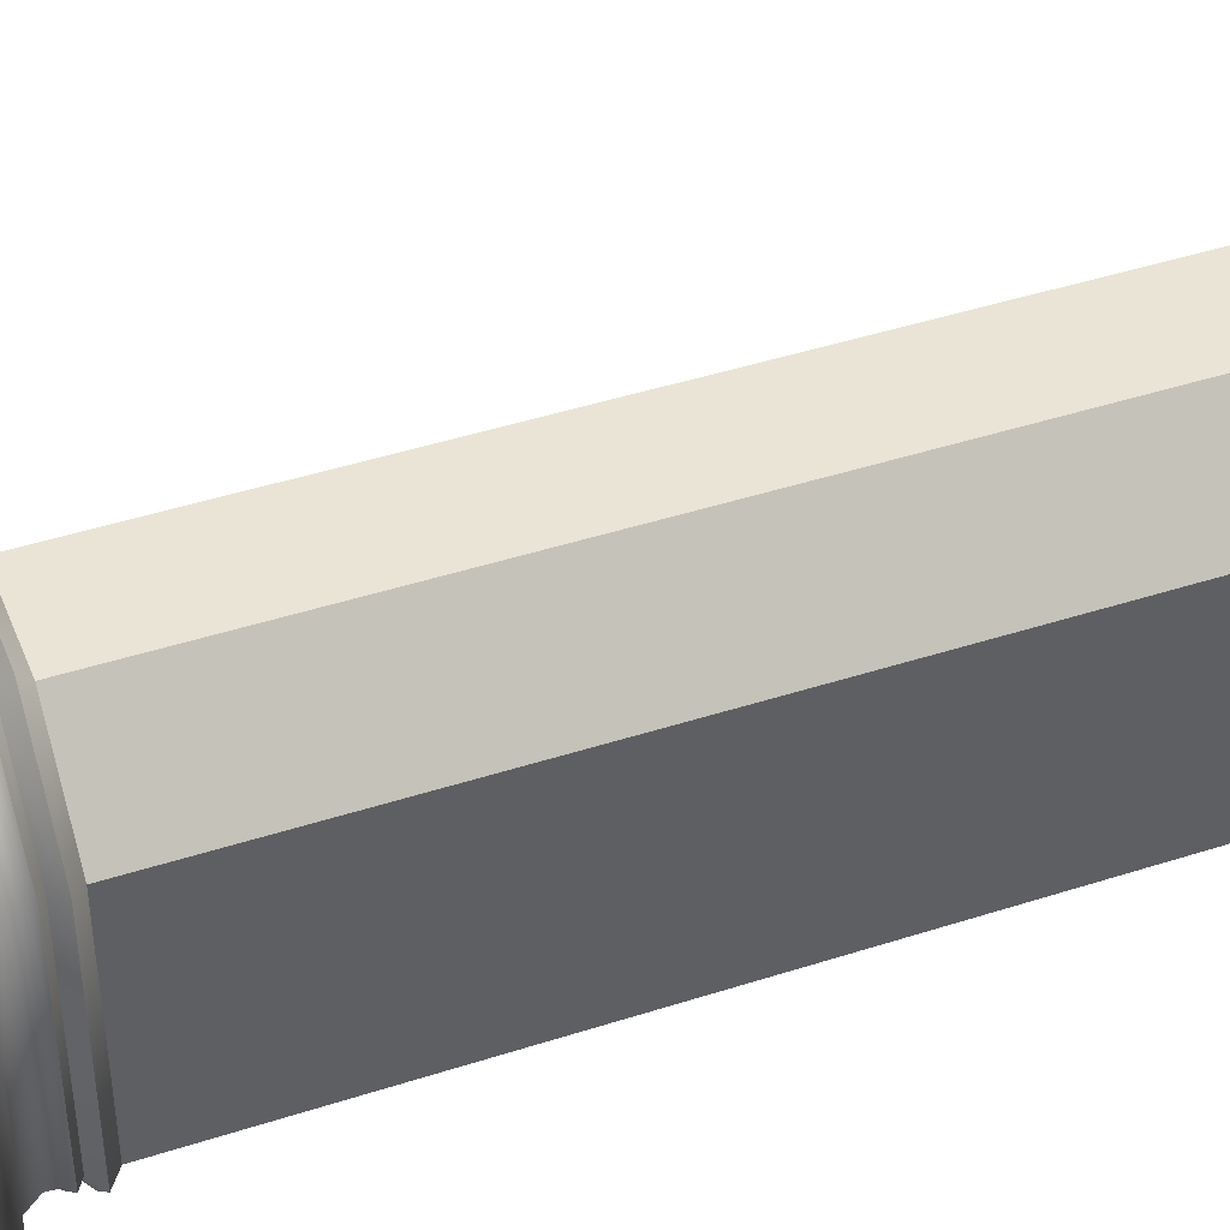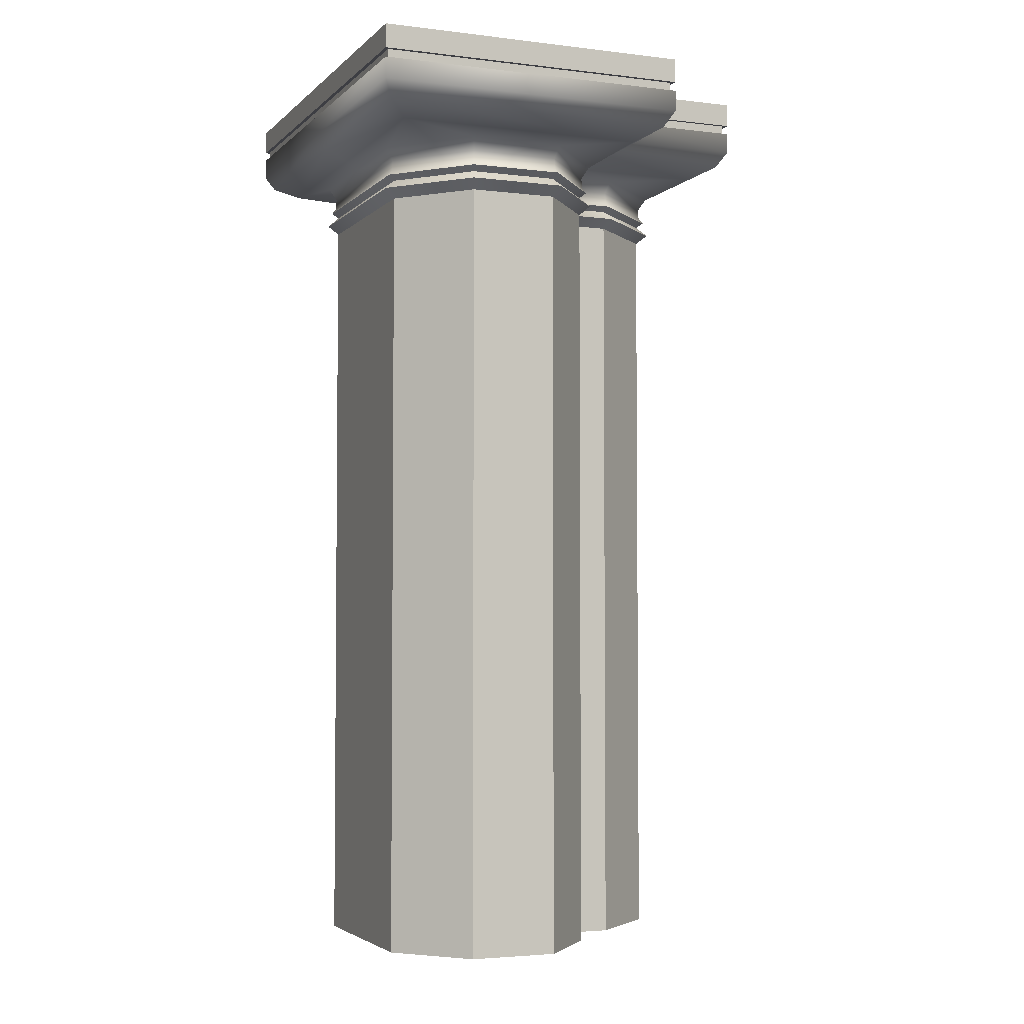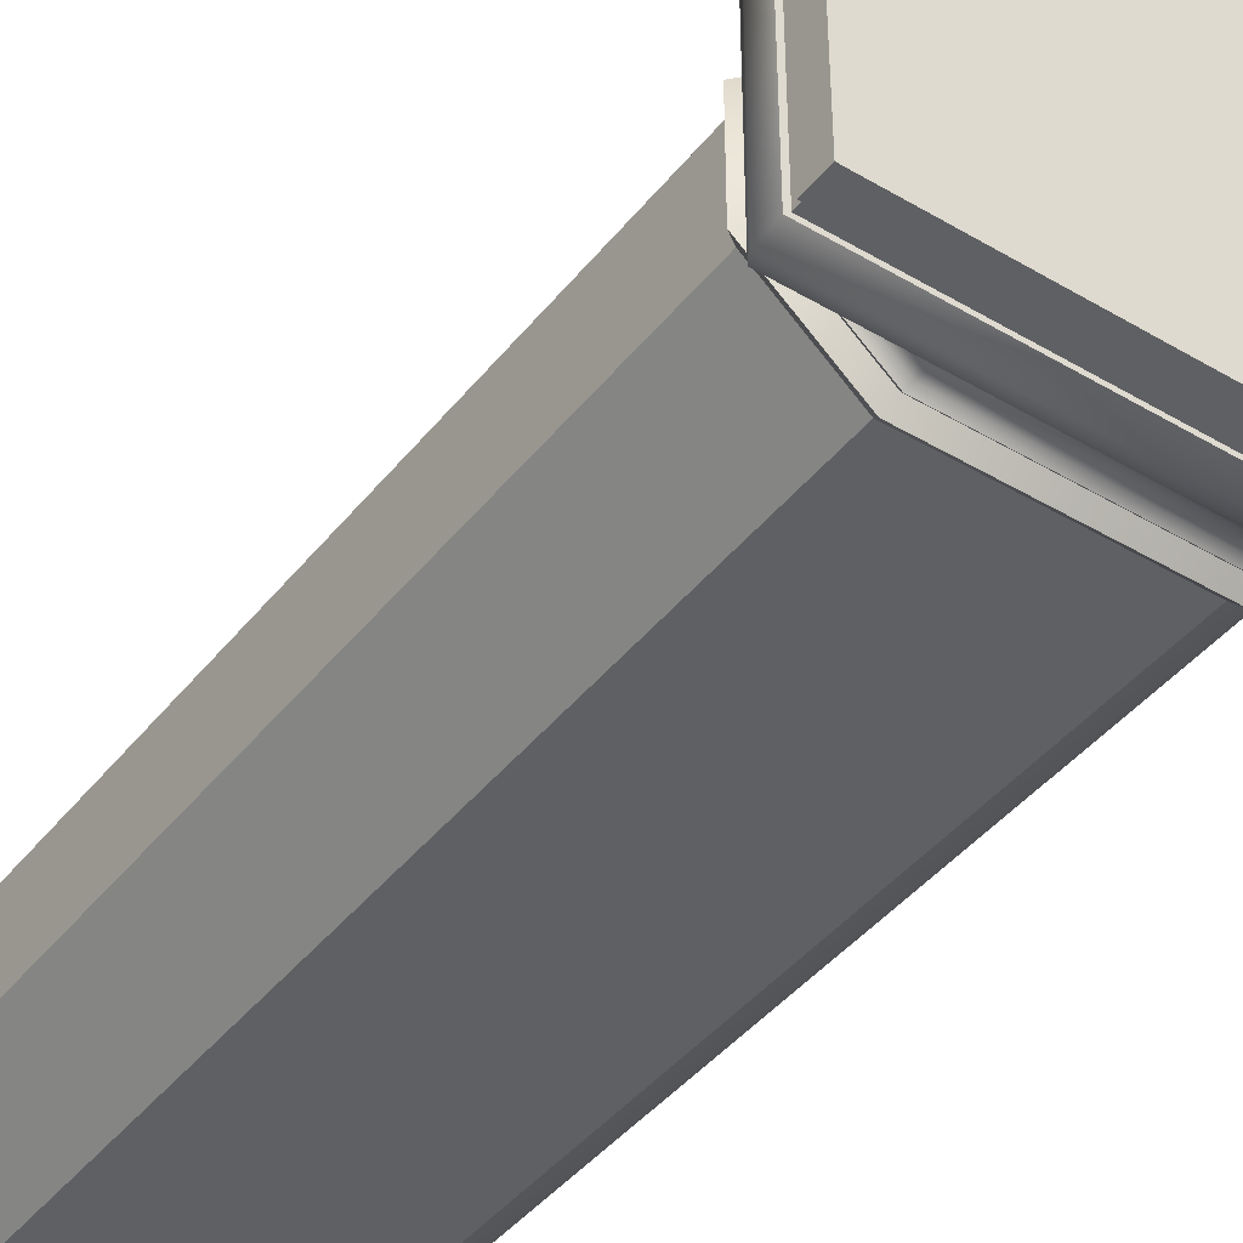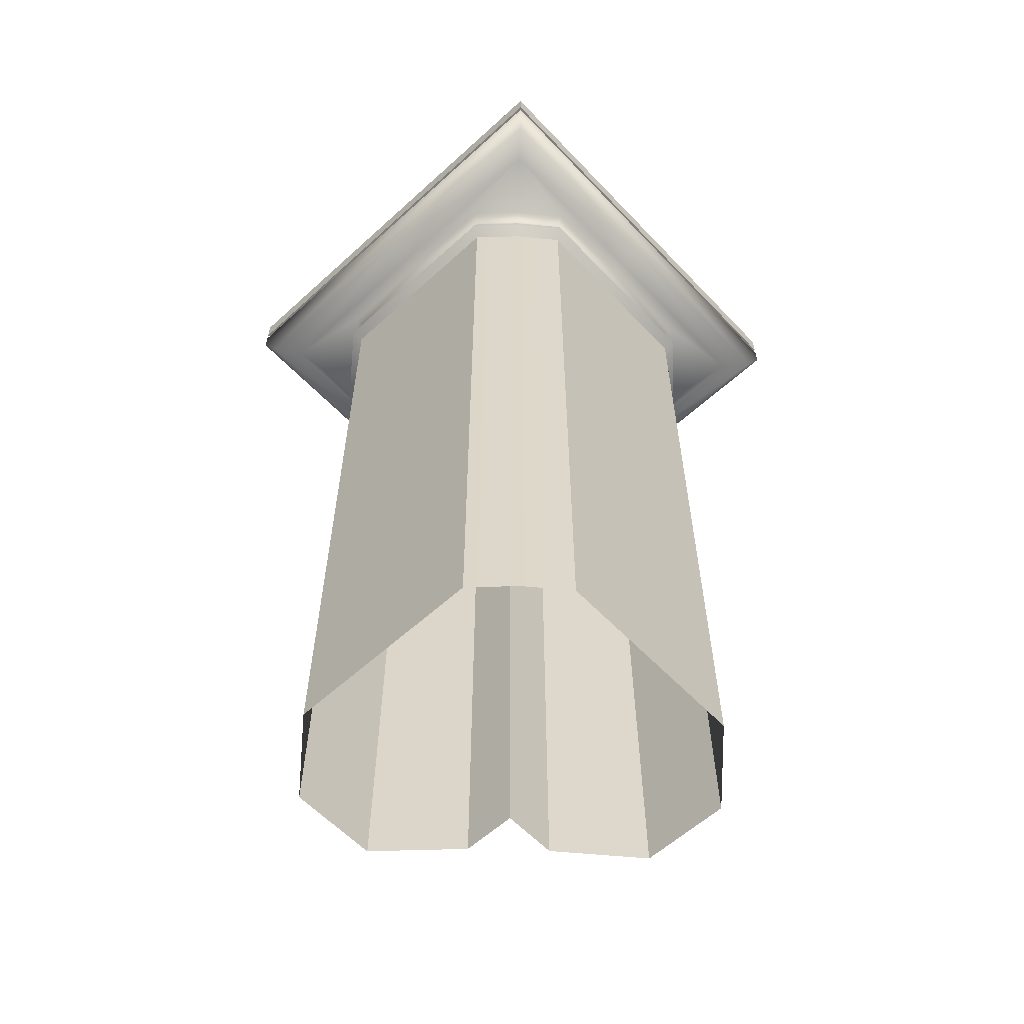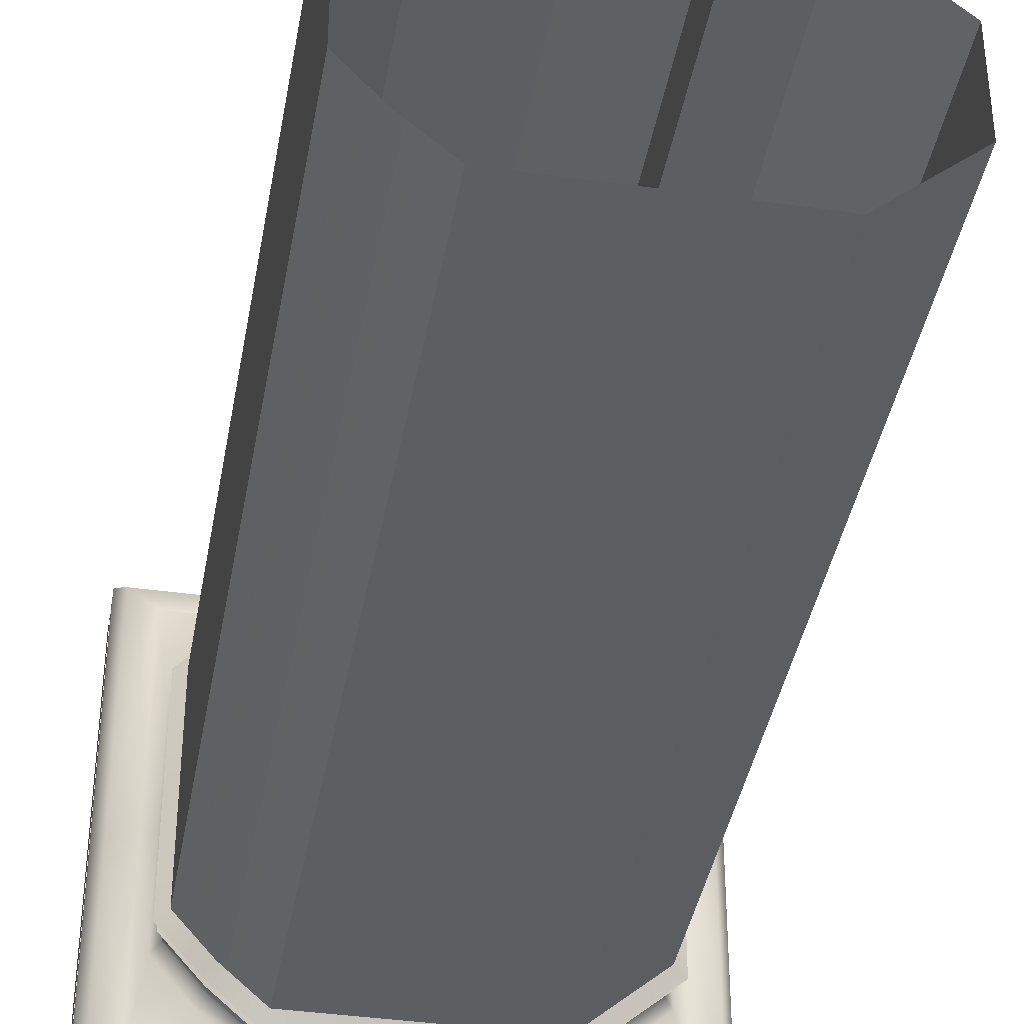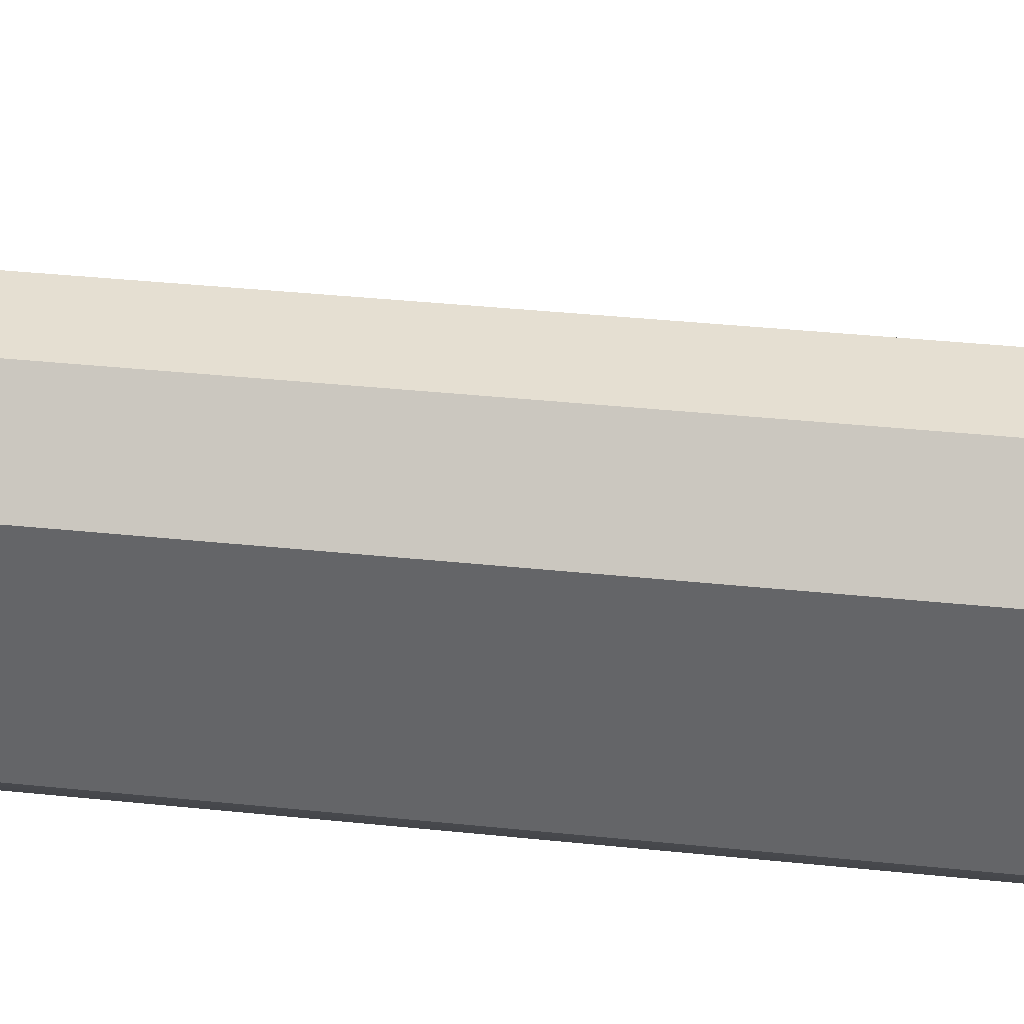
<metadata>
{"format":"obj","ext":"obj","renderer":"f3d","projection":"perspective","resolution":1024,"background":"white","views":[{"elev":43.6,"azim":-110.9,"up":"+Z"},{"elev":-3.7,"azim":-22.2,"up":"+Y"},{"elev":-42.5,"azim":144.8,"up":"+Z"},{"elev":-59.5,"azim":-136.9,"up":"+Y"},{"elev":-39.4,"azim":-9.9,"up":"+Z"},{"elev":37.5,"azim":-82.4,"up":"+Z"}]}
</metadata>
<code>
v  -93.28 34.4 -55.23
v  -90.95 34.4 -52.9
v  -87.71 34.4 -52.9
v  -93.28 34.4 -60.59
v  -87.71 34.4 -60.59
v  -93.28 33.09 -60.59
v  -93.28 33.6 -60.59
v  -87.71 33.6 -60.59
v  -87.71 33.09 -60.59
v  -87.71 33.6 -52.9
v  -87.71 33.09 -52.9
v  -87.96 32.71 -53.12
v  -87.96 32.71 -60.37
v  -90.95 33.09 -52.9
v  -91.17 32.71 -53.12
v  -88.59 32.42 -53.68
v  -88.59 32.42 -59.82
v  -93.28 32.42 -59.82
v  -93.28 32.71 -60.37
v  -89.16 12.05 -55.65
v  -89.16 30.97 -55.65
v  -90.88 30.97 -54.14
v  -90.88 12.05 -54.14
v  -89.16 12.05 -57.79
v  -89.16 30.97 -57.79
v  -90.88 12.05 -59.3
v  -90.88 30.97 -59.3
v  -93.28 12.05 -59.3
v  -93.28 30.97 -59.3
v  -89.16 31.42 -55.65
v  -88.99 31.55 -55.59
v  -90.81 31.55 -53.99
v  -90.88 31.42 -54.14
v  -89.16 31.42 -57.79
v  -88.99 31.55 -57.85
v  -90.88 31.42 -59.3
v  -90.81 31.55 -59.46
v  -93.28 31.42 -59.3
v  -93.28 31.55 -59.46
v  -89.11 31.93 -55.63
v  -88.91 32.23 -55.56
v  -90.78 32.23 -53.92
v  -90.86 31.93 -54.09
v  -89.11 31.93 -57.81
v  -88.91 32.23 -57.88
v  -90.86 31.93 -59.35
v  -90.78 32.23 -59.52
v  -93.28 31.93 -59.35
v  -93.28 32.23 -59.52
v  -91.72 32.42 -53.68
v  -91.96 32.23 -53.92
v  -90.76 31.19 -53.89
v  -91.94 31.19 -53.89
v  -92.19 30.97 -54.14
v  -88.88 31.19 -55.55
v  -88.88 31.19 -57.89
v  -90.76 31.19 -59.55
v  -92.19 31.42 -54.14
v  -92.14 31.93 -54.09
v  -92.13 31.68 -54.08
v  -90.85 31.68 -54.08
v  -89.09 31.68 -55.63
v  -89.09 31.68 -57.82
v  -90.85 31.68 -59.36
v  -92.03 31.55 -53.99
v  -93.28 33.6 -60.5
v  -93.28 33.82 -60.5
v  -87.82 33.82 -60.5
v  -87.82 33.6 -60.5
v  -87.82 33.82 -53
v  -87.82 33.6 -53
v  -90.95 33.82 -52.9
v  -87.71 33.82 -52.9
v  -87.71 33.82 -60.59
v  -91.04 33.82 -53
v  -93.28 31.19 -59.55
v  -93.28 31.68 -59.36
v  -93.28 33.82 -60.59
v  -95.68 30.97 -59.3
v  -95.68 12.05 -59.3
v  -95.68 31.42 -59.3
v  -95.75 31.55 -59.46
v  -95.7 31.93 -59.35
v  -95.78 32.23 -59.52
v  -96.56 30.97 -58.52
v  -96.75 31.19 -58.71
v  -95.79 31.19 -59.55
v  -96.56 31.42 -58.52
v  -96.61 31.68 -58.57
v  -96.6 31.93 -58.56
v  -95.71 31.68 -59.36
v  -96.68 31.55 -58.64
v  -98.42 32.71 -60.37
v  -98.64 33.09 -60.59
v  -97.85 32.41 -59.8
v  -97.86 32.42 -59.82
v  -98.64 33.82 -60.59
v  -98.64 34.4 -60.59
v  -98.54 33.82 -60.5
v  -90.95 33.6 -52.9
v  -92.19 12.05 -54.14
v  -91.04 33.6 -53
v  -98.64 33.6 -60.59
v  -96.56 12.05 -58.52
v  -96.73 32.23 -58.69
v  -98.54 33.6 -60.5
v  -90.95 34.4 -49.67
v  -98.64 34.4 -55.23
v  -98.64 34.4 -49.67
v  -98.64 33.6 -49.67
v  -98.64 33.6 -55.23
v  -98.64 33.09 -55.23
v  -98.64 33.09 -49.67
v  -90.95 33.6 -49.67
v  -90.95 33.09 -49.67
v  -98.42 32.71 -49.91
v  -91.17 32.71 -49.91
v  -97.86 32.42 -50.54
v  -91.72 32.42 -50.54
v  -98.42 32.71 -55.23
v  -97.86 32.42 -55.23
v  -92.19 30.97 -52.84
v  -93.7 30.97 -51.12
v  -93.7 12.05 -51.12
v  -92.19 12.05 -52.84
v  -95.83 30.97 -51.12
v  -95.83 12.05 -51.12
v  -97.35 30.97 -52.84
v  -97.35 12.05 -52.84
v  -97.35 30.97 -55.23
v  -97.35 12.05 -55.23
v  -92.03 31.55 -52.76
v  -93.63 31.55 -50.94
v  -93.7 31.42 -51.12
v  -92.19 31.42 -52.84
v  -95.9 31.55 -50.94
v  -95.83 31.42 -51.12
v  -97.5 31.55 -52.76
v  -97.35 31.42 -52.84
v  -97.5 31.55 -55.23
v  -97.35 31.42 -55.23
v  -91.96 32.23 -52.73
v  -93.61 32.23 -50.86
v  -93.68 31.93 -51.06
v  -92.14 31.93 -52.81
v  -95.93 32.23 -50.86
v  -95.85 31.93 -51.06
v  -97.57 32.23 -52.73
v  -97.39 31.93 -52.81
v  -97.57 32.23 -55.23
v  -97.39 31.93 -55.23
v  -91.94 31.19 -52.72
v  -93.59 31.19 -50.84
v  -95.94 31.19 -50.84
v  -97.59 31.19 -52.72
v  -92.13 31.68 -52.81
v  -93.67 31.68 -51.05
v  -95.86 31.68 -51.05
v  -97.41 31.68 -52.81
v  -98.54 33.82 -49.77
v  -98.54 33.82 -55.23
v  -98.54 33.6 -55.23
v  -98.54 33.6 -49.77
v  -91.04 33.82 -49.77
v  -91.04 33.6 -49.77
v  -90.95 33.82 -49.67
v  -98.64 33.82 -49.67
v  -97.59 31.19 -55.23
v  -97.41 31.68 -55.23
v  -98.64 33.82 -55.23
v  -97.35 30.97 -57.63
v  -97.35 12.05 -57.63
v  -97.35 31.42 -57.63
v  -97.5 31.55 -57.71
v  -97.39 31.93 -57.66
v  -97.57 32.23 -57.74
v  -97.59 31.19 -57.75
v  -97.41 31.68 -57.66
g sponza_119
f 1 2 3
f 1 3 4
f 5 4 3
f 6 7 8
f 6 8 9
f 9 8 10
f 9 10 11
f 11 12 13
f 11 13 9
f 14 15 12
f 14 12 11
f 16 17 13
f 16 13 12
f 17 18 19
f 17 19 13
f 20 21 22
f 20 22 23
f 24 25 21
f 24 21 20
f 26 27 25
f 26 25 24
f 28 29 27
f 28 27 26
f 30 31 32
f 30 32 33
f 34 35 31
f 34 31 30
f 34 36 37
f 34 37 35
f 36 38 39
f 36 39 37
f 40 41 42
f 40 42 43
f 44 45 41
f 44 41 40
f 44 46 47
f 44 47 45
f 46 48 49
f 46 49 47
f 50 51 42
f 50 42 16
f 17 45 47
f 16 41 45
f 16 45 17
f 16 42 41
f 22 52 53
f 22 53 54
f 21 55 52
f 21 52 22
f 56 55 21
f 56 21 25
f 57 56 25
f 57 25 27
f 33 58 53
f 33 53 52
f 30 33 52
f 30 52 55
f 34 30 55
f 34 55 56
f 57 36 34
f 57 34 56
f 43 59 60
f 43 60 61
f 40 43 61
f 40 61 62
f 44 40 62
f 44 62 63
f 46 44 63
f 46 63 64
f 61 60 65
f 61 65 32
f 62 61 32
f 62 32 31
f 63 62 31
f 63 31 35
f 37 64 63
f 37 63 35
f 66 67 68
f 66 68 69
f 69 68 70
f 69 70 71
f 3 2 72
f 3 72 73
f 5 3 73
f 5 73 74
f 7 66 69
f 7 69 8
f 8 69 71
f 8 71 10
f 73 70 68
f 73 68 74
f 72 75 70
f 72 70 73
f 6 9 13
f 6 13 19
f 18 17 47
f 18 47 49
f 76 57 27
f 76 27 29
f 36 57 76
f 36 76 38
f 46 64 77
f 46 77 48
f 64 37 39
f 64 39 77
f 5 74 78
f 5 78 4
f 78 74 68
f 78 68 67
f 79 29 28
f 79 28 80
f 81 82 39
f 81 39 38
f 83 84 49
f 83 49 48
f 79 85 86
f 79 86 87
f 86 88 81
f 86 81 87
f 89 90 83
f 89 83 91
f 92 89 91
f 92 91 82
f 6 19 93
f 6 93 94
f 84 95 96
f 84 96 49
f 18 49 96
f 76 29 79
f 76 79 87
f 76 87 81
f 76 81 38
f 77 91 83
f 77 83 48
f 39 82 91
f 39 91 77
f 78 97 98
f 78 98 4
f 78 67 99
f 78 99 97
f 11 10 100
f 11 100 14
f 16 12 15
f 16 15 50
f 23 22 54
f 23 54 101
f 33 32 65
f 33 65 58
f 43 42 51
f 43 51 59
f 71 70 75
f 71 75 102
f 100 10 71
f 100 71 102
f 1 4 98
f 7 6 94
f 7 94 103
f 19 18 96
f 19 96 93
f 79 80 104
f 79 104 85
f 92 82 81
f 92 81 88
f 105 84 83
f 105 83 90
f 95 84 105
f 67 66 106
f 67 106 99
f 106 66 7
f 106 7 103
f 107 2 1
f 107 1 108
f 109 107 108
f 110 111 112
f 110 112 113
f 114 110 113
f 114 113 115
f 116 117 115
f 116 115 113
f 117 15 14
f 117 14 115
f 116 118 119
f 116 119 117
f 120 121 118
f 120 118 116
f 122 123 124
f 122 124 125
f 123 126 127
f 123 127 124
f 126 128 129
f 126 129 127
f 128 130 131
f 128 131 129
f 132 133 134
f 132 134 135
f 133 136 137
f 133 137 134
f 137 136 138
f 137 138 139
f 139 138 140
f 139 140 141
f 142 143 144
f 142 144 145
f 143 146 147
f 143 147 144
f 147 146 148
f 147 148 149
f 149 148 150
f 149 150 151
f 142 51 50
f 142 50 119
f 118 148 146
f 146 143 119
f 146 119 118
f 119 143 142
f 122 54 53
f 122 53 152
f 123 122 152
f 123 152 153
f 123 153 154
f 123 154 126
f 126 154 155
f 126 155 128
f 53 58 135
f 53 135 152
f 152 135 134
f 152 134 153
f 153 134 137
f 153 137 154
f 155 154 137
f 155 137 139
f 60 59 145
f 60 145 156
f 156 145 144
f 156 144 157
f 157 144 147
f 157 147 158
f 158 147 149
f 158 149 159
f 65 60 156
f 65 156 132
f 132 156 157
f 132 157 133
f 133 157 158
f 133 158 136
f 138 136 158
f 138 158 159
f 160 161 162
f 160 162 163
f 164 160 163
f 164 163 165
f 72 2 107
f 72 107 166
f 166 107 109
f 166 109 167
f 163 162 111
f 163 111 110
f 165 163 110
f 165 110 114
f 160 164 166
f 160 166 167
f 164 75 72
f 164 72 166
f 112 120 116
f 112 116 113
f 121 150 148
f 121 148 118
f 168 130 128
f 168 128 155
f 168 155 139
f 168 139 141
f 169 159 149
f 169 149 151
f 140 138 159
f 140 159 169
f 170 167 109
f 170 109 108
f 170 161 160
f 170 160 167
f 131 130 171
f 131 171 172
f 173 141 140
f 173 140 174
f 175 151 150
f 175 150 176
f 171 177 86
f 171 86 85
f 173 88 86
f 173 86 177
f 175 90 89
f 175 89 178
f 178 89 92
f 178 92 174
f 112 94 93
f 112 93 120
f 96 95 176
f 96 176 150
f 121 96 150
f 168 177 171
f 168 171 130
f 173 177 168
f 173 168 141
f 175 178 169
f 175 169 151
f 178 174 140
f 178 140 169
f 98 97 170
f 98 170 108
f 170 97 99
f 170 99 161
f 100 114 115
f 100 115 14
f 15 117 119
f 15 119 50
f 54 122 125
f 54 125 101
f 65 132 135
f 65 135 58
f 51 142 145
f 51 145 59
f 75 164 165
f 75 165 102
f 100 102 165
f 100 165 114
f 1 98 108
f 94 112 111
f 94 111 103
f 96 121 120
f 96 120 93
f 104 172 171
f 104 171 85
f 92 88 173
f 92 173 174
f 105 90 175
f 105 175 176
f 95 105 176
f 106 162 161
f 106 161 99
f 106 103 111
f 106 111 162

</code>
